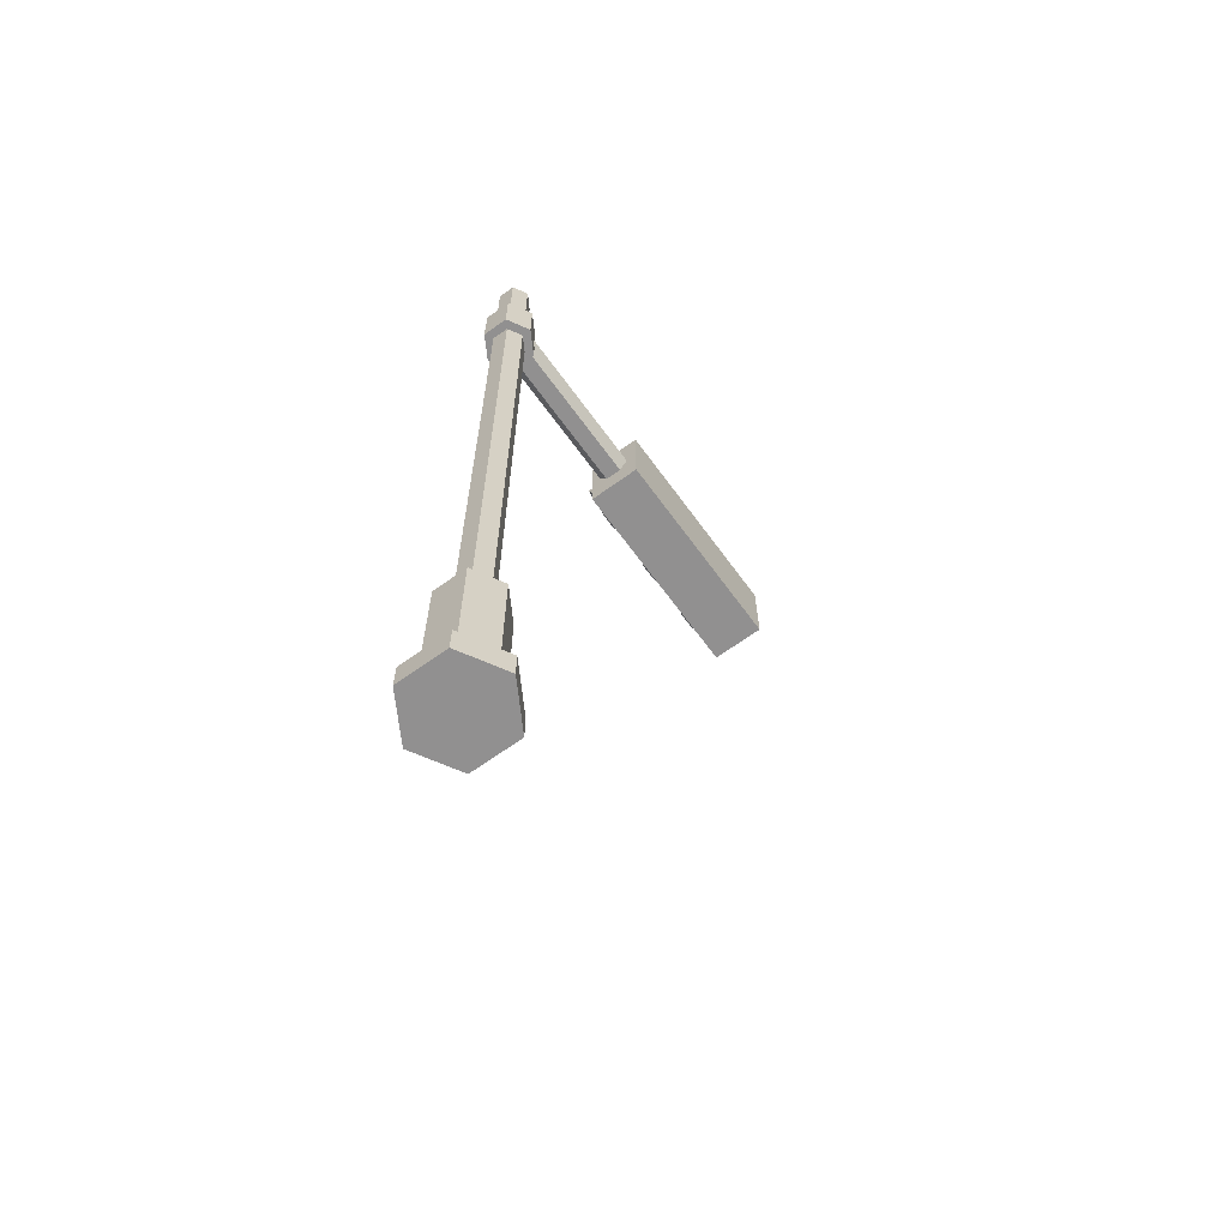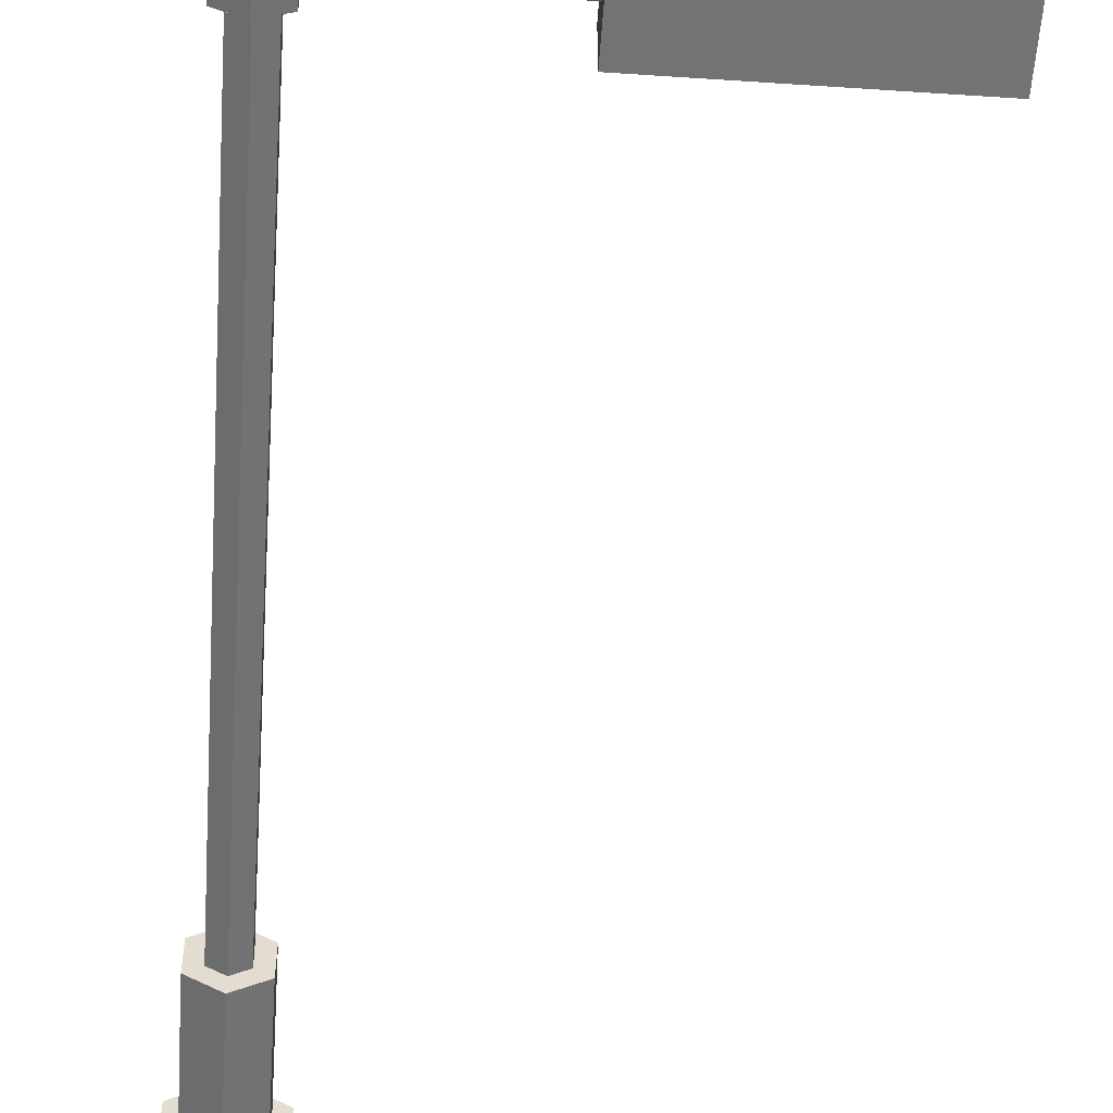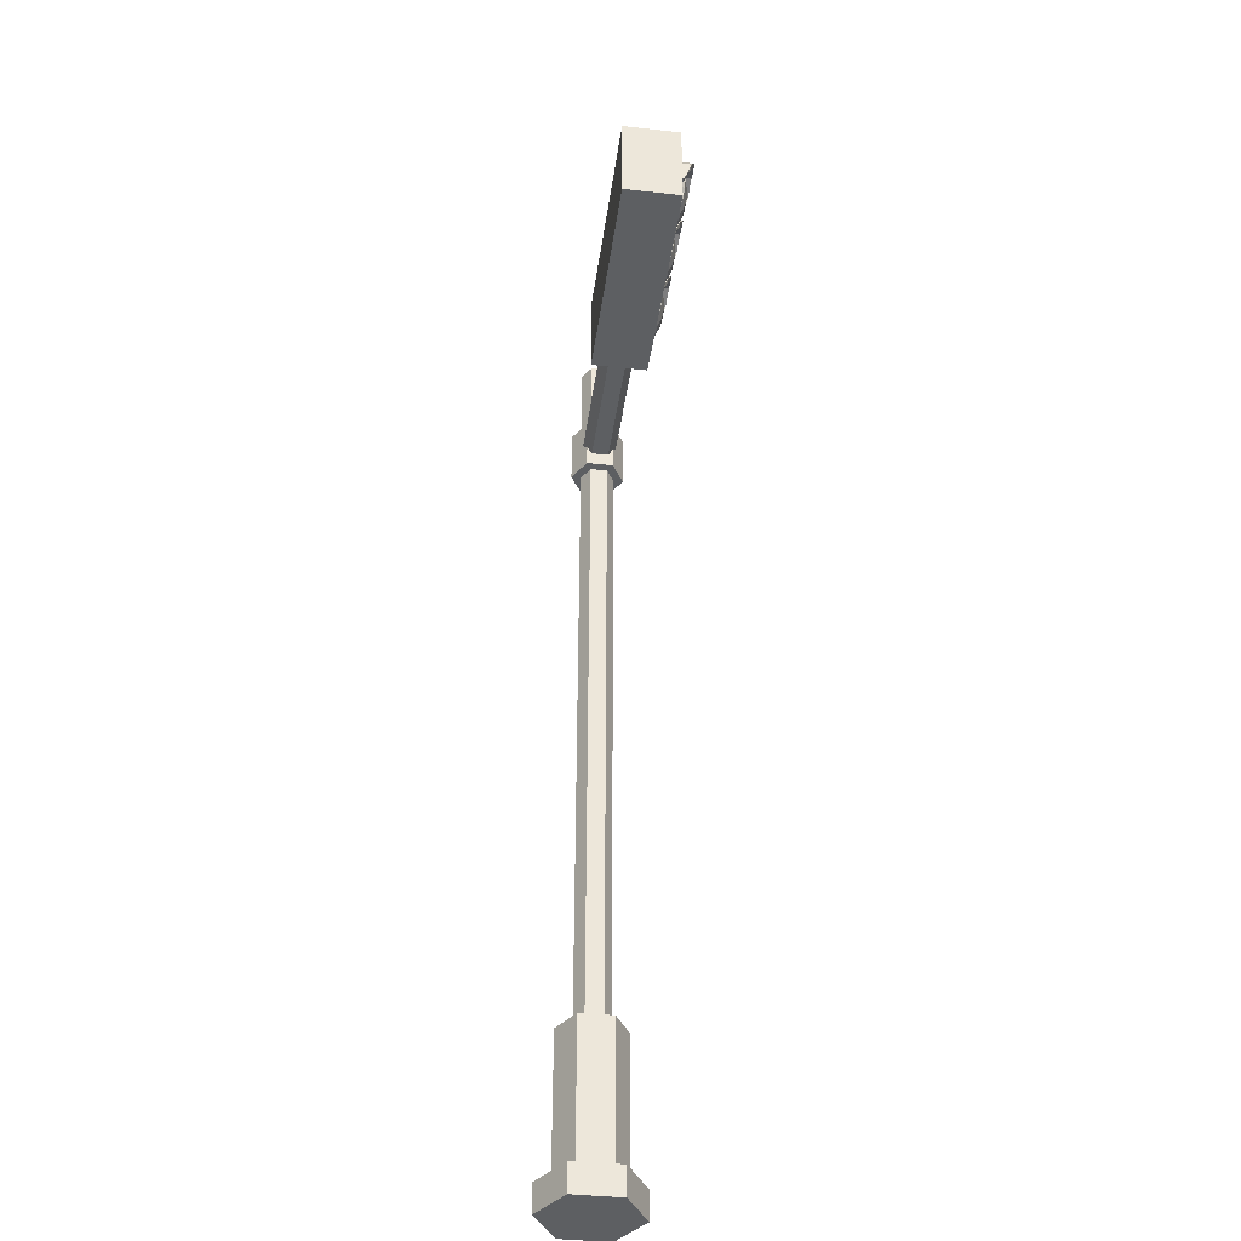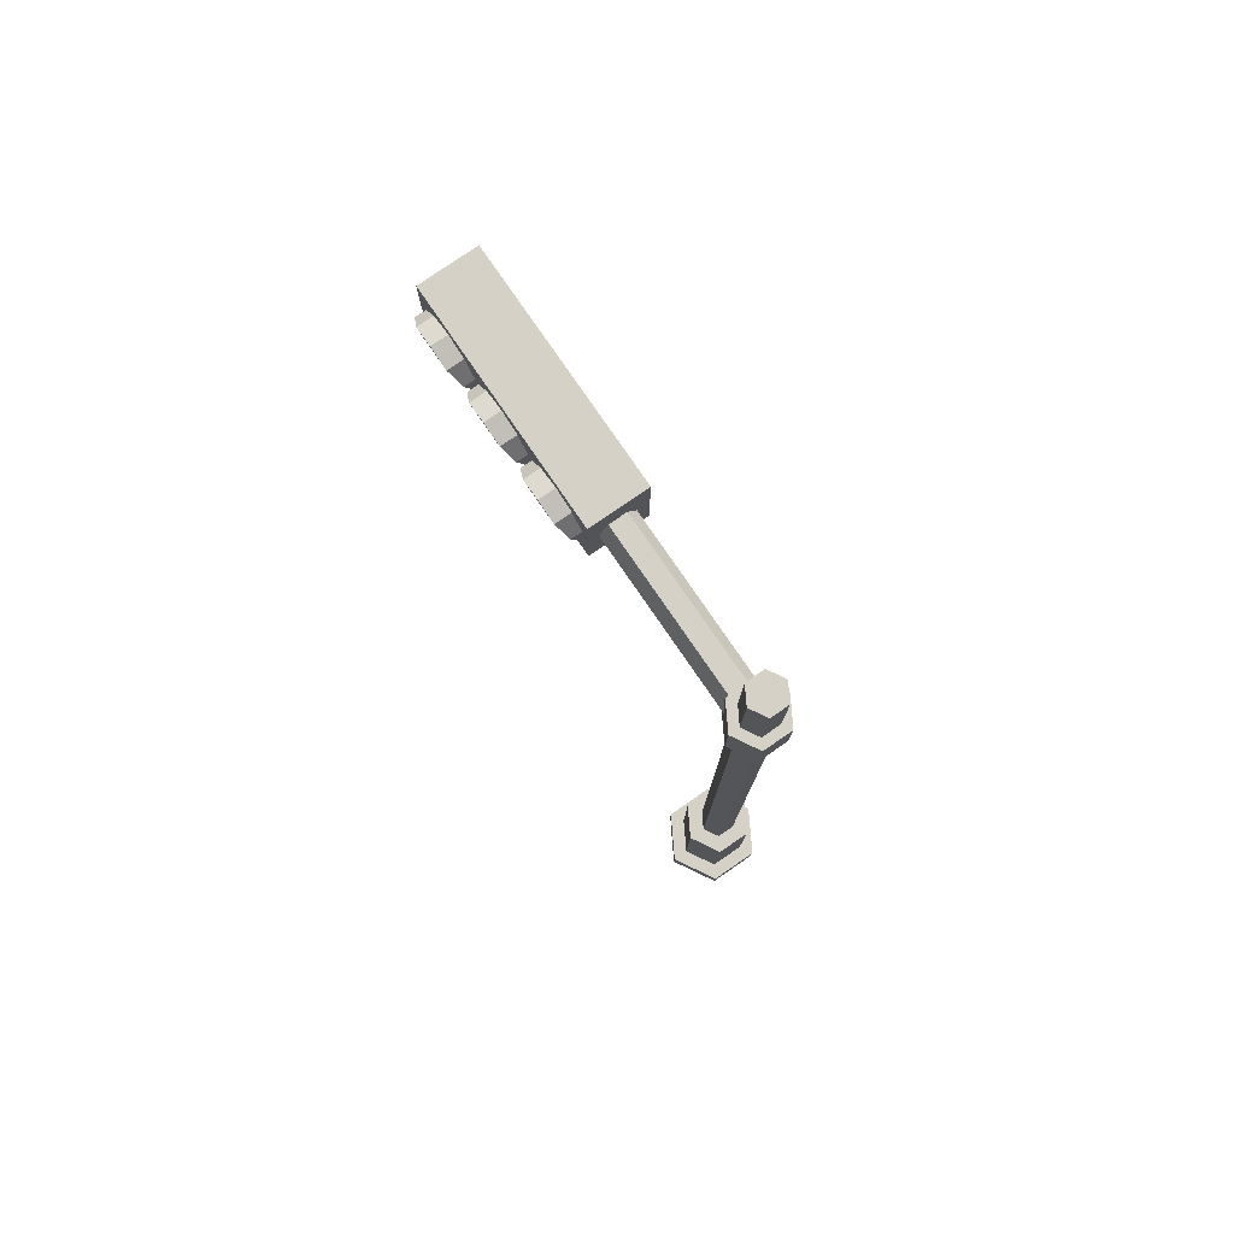
<metadata>
{"format":"obj","ext":"obj","renderer":"f3d","projection":"perspective","resolution":1024,"background":"white","views":[{"elev":-65.8,"azim":126.0,"up":"+Y"},{"elev":-55.7,"azim":176.0,"up":"+Z"},{"elev":-39.5,"azim":-97.8,"up":"+Y"},{"elev":78.9,"azim":55.5,"up":"+Y"}]}
</metadata>
<code>
v -0.1274 1.302 0.0775
v -0.0614 1.28 0.0763
v -0.0614 1.28 0.1383
v -0.1274 1.302 0.1395
v -0.0205 1.224 0.0587
v -0.0205 1.224 0.1207
v -0.0205 1.155 0.0347
v -0.0205 1.155 0.0967
v -0.2343 1.155 0.0347
v -0.2343 1.224 0.0587
v -0.2343 1.224 0.1207
v -0.2343 1.155 0.0967
v -0.1934 1.28 0.0763
v -0.1934 1.28 0.1383
v -0.1274 1.291 0.0775
v -0.1274 1.291 0.1395
v -0.0681 1.27 0.1372
v -0.0681 1.27 0.0751
v -0.0314 1.213 0.1207
v -0.0314 1.213 0.0587
v -0.0314 1.155 0.0967
v -0.0314 1.155 0.0347
v -0.2234 1.155 0.0347
v -0.2234 1.155 0.0967
v -0.2234 1.213 0.1207
v -0.2234 1.213 0.0587
v -0.1867 1.27 0.0751
v -0.1867 1.27 0.1372
v -0.358 1.302 0.0775
v -0.2919 1.28 0.0763
v -0.2919 1.28 0.1383
v -0.358 1.302 0.1395
v -0.2511 1.224 0.0587
v -0.2511 1.224 0.1207
v -0.2511 1.155 0.0347
v -0.2511 1.155 0.0967
v -0.4648 1.155 0.0347
v -0.4648 1.224 0.0587
v -0.4648 1.224 0.1207
v -0.4648 1.155 0.0967
v -0.424 1.28 0.0763
v -0.424 1.28 0.1383
v -0.358 1.291 0.0775
v -0.358 1.291 0.1395
v -0.2987 1.27 0.1372
v -0.2987 1.27 0.0751
v -0.262 1.213 0.1207
v -0.262 1.213 0.0587
v -0.262 1.155 0.0967
v -0.262 1.155 0.0347
v -0.454 1.155 0.0347
v -0.454 1.155 0.0967
v -0.454 1.213 0.1207
v -0.454 1.213 0.0587
v -0.4173 1.27 0.0751
v -0.4173 1.27 0.1372
v -0.5866 1.302 0.0775
v -0.5206 1.28 0.0763
v -0.5206 1.28 0.1383
v -0.5866 1.302 0.1395
v -0.4798 1.224 0.0587
v -0.4798 1.224 0.1207
v -0.4798 1.155 0.0347
v -0.4798 1.155 0.0967
v -0.6935 1.155 0.0347
v -0.6935 1.224 0.0587
v -0.6935 1.224 0.1207
v -0.6935 1.155 0.0967
v -0.6527 1.28 0.0763
v -0.6527 1.28 0.1383
v -0.5866 1.291 0.0775
v -0.5866 1.291 0.1395
v -0.5273 1.27 0.1372
v -0.5273 1.27 0.0751
v -0.4906 1.213 0.1207
v -0.4906 1.213 0.0587
v -0.4906 1.155 0.0967
v -0.4906 1.155 0.0347
v -0.6826 1.155 0.0347
v -0.6826 1.155 0.0967
v -0.6826 1.213 0.1207
v -0.6826 1.213 0.0587
v -0.646 1.27 0.0751
v -0.646 1.27 0.1372
v -0.3247 1.107 0.0865
v -0.2954 1.127 0.0865
v -0.3076 1.127 0.1009
v -0.3313 1.107 0.0943
v -0.2758 1.156 0.0865
v -0.2917 1.156 0.1054
v -0.2689 1.19 0.0865
v -0.2862 1.19 0.1069
v -0.2758 1.225 0.0865
v -0.2917 1.225 0.1054
v -0.2954 1.254 0.0865
v -0.3076 1.254 0.1009
v -0.3247 1.274 0.0865
v -0.3313 1.274 0.0943
v -0.3396 1.127 0.1099
v -0.3486 1.107 0.0992
v -0.3335 1.156 0.117
v -0.3314 1.19 0.1195
v -0.3335 1.225 0.117
v -0.3396 1.254 0.1099
v -0.3486 1.274 0.0992
v -0.379 1.127 0.1099
v -0.37 1.107 0.0992
v -0.3851 1.156 0.117
v -0.3872 1.19 0.1195
v -0.3851 1.225 0.117
v -0.379 1.254 0.1099
v -0.37 1.274 0.0992
v -0.411 1.127 0.1009
v -0.3873 1.107 0.0943
v -0.4268 1.156 0.1054
v -0.4324 1.19 0.1069
v -0.4268 1.225 0.1054
v -0.411 1.254 0.1009
v -0.3873 1.274 0.0943
v -0.4428 1.225 0.0865
v -0.4232 1.254 0.0865
v -0.3939 1.274 0.0865
v -0.3593 1.281 0.0865
v -0.3593 1.1 0.0865
v -0.3939 1.107 0.0865
v -0.4232 1.127 0.0865
v -0.4428 1.156 0.0865
v -0.4497 1.19 0.0865
v -0.552 1.107 0.0865
v -0.5226 1.127 0.0865
v -0.5348 1.127 0.1009
v -0.5586 1.107 0.0943
v -0.5031 1.156 0.0865
v -0.519 1.156 0.1054
v -0.4962 1.19 0.0865
v -0.5134 1.19 0.1069
v -0.5031 1.225 0.0865
v -0.519 1.225 0.1054
v -0.5226 1.254 0.0865
v -0.5348 1.254 0.1009
v -0.552 1.274 0.0865
v -0.5586 1.274 0.0943
v -0.5668 1.127 0.1099
v -0.5759 1.107 0.0992
v -0.5607 1.156 0.117
v -0.5586 1.19 0.1195
v -0.5607 1.225 0.117
v -0.5668 1.254 0.1099
v -0.5759 1.274 0.0992
v -0.6063 1.127 0.1099
v -0.5972 1.107 0.0992
v -0.6124 1.156 0.117
v -0.6145 1.19 0.1195
v -0.6124 1.225 0.117
v -0.6063 1.254 0.1099
v -0.5972 1.274 0.0992
v -0.6383 1.127 0.1009
v -0.6145 1.107 0.0943
v -0.6541 1.156 0.1054
v -0.6597 1.19 0.1069
v -0.6541 1.225 0.1054
v -0.6383 1.254 0.1009
v -0.6145 1.274 0.0943
v -0.67 1.225 0.0865
v -0.6505 1.254 0.0865
v -0.6211 1.274 0.0865
v -0.5866 1.281 0.0865
v -0.5866 1.1 0.0865
v -0.6211 1.107 0.0865
v -0.6505 1.127 0.0865
v -0.67 1.156 0.0865
v -0.6769 1.19 0.0865
v -0.0918 1.107 0.0865
v -0.0625 1.127 0.0865
v -0.0747 1.127 0.1009
v -0.0984 1.107 0.0943
v -0.0429 1.156 0.0865
v -0.0588 1.156 0.1054
v -0.036 1.19 0.0865
v -0.0532 1.19 0.1069
v -0.0429 1.225 0.0865
v -0.0588 1.225 0.1054
v -0.0625 1.254 0.0865
v -0.0747 1.254 0.1009
v -0.0918 1.274 0.0865
v -0.0984 1.274 0.0943
v -0.1066 1.127 0.1099
v -0.1157 1.107 0.0992
v -0.1006 1.156 0.117
v -0.0984 1.19 0.1195
v -0.1006 1.225 0.117
v -0.1066 1.254 0.1099
v -0.1157 1.274 0.0992
v -0.1461 1.127 0.1099
v -0.1371 1.107 0.0992
v -0.1522 1.156 0.117
v -0.1543 1.19 0.1195
v -0.1522 1.225 0.117
v -0.1461 1.254 0.1099
v -0.1371 1.274 0.0992
v -0.1781 1.127 0.1009
v -0.1543 1.107 0.0943
v -0.1939 1.156 0.1054
v -0.1995 1.19 0.1069
v -0.1939 1.225 0.1054
v -0.1781 1.254 0.1009
v -0.1543 1.274 0.0943
v -0.2099 1.225 0.0865
v -0.1903 1.254 0.0865
v -0.161 1.274 0.0865
v -0.1264 1.281 0.0865
v -0.1264 1.1 0.0865
v -0.161 1.107 0.0865
v -0.1903 1.127 0.0865
v -0.2099 1.156 0.0865
v -0.2167 1.19 0.0865
v -0.7209 1.335 0.0871
v -0.7209 1.335 -0.094
v -0.7209 1.045 -0.094
v -0.7209 1.045 0.0871
v 0.0035 1.335 -0.094
v 0.0035 1.045 -0.094
v 0.0035 1.335 0.0871
v 0.0035 1.045 0.0871
v -0.0097 1.059 0.0871
v -0.7077 1.059 0.0871
v 0.5846 -1.58 0.1575
v 0.5846 -1.486 0.1575
v 0.4482 -1.486 0.0787
v 0.4482 -1.58 0.0787
v 0.4482 -1.486 -0.0787
v 0.4482 -1.58 -0.0787
v 0.5846 -1.486 -0.1575
v 0.5846 -1.58 -0.1575
v 0.7209 -1.486 -0.0787
v 0.7209 -1.58 -0.0787
v 0.7209 -1.486 0.0787
v 0.6779 -1.486 0.0539
v 0.5846 -1.486 0.1078
v 0.7209 -1.58 0.0787
v 0.6779 -1.016 0.0539
v 0.5846 -1.016 0.1078
v 0.6779 -1.486 -0.0539
v 0.5846 -1.486 -0.1078
v 0.4912 -1.486 -0.0539
v 0.4912 -1.486 0.0539
v 0.6327 -1.016 0.0278
v 0.5846 -1.016 0.0556
v 0.6779 -1.016 -0.0539
v 0.5846 -1.016 -0.1078
v 0.4912 -1.016 -0.0539
v 0.4912 -1.016 0.0539
v 0.6327 -1.016 -0.0278
v 0.5846 -1.016 -0.0556
v 0.5364 -1.016 -0.0278
v 0.5364 -1.016 0.0278
v 0.5846 1.58 0.0556
v 0.6327 1.58 0.0278
v 0.6327 1.58 -0.0278
v 0.5846 1.58 -0.0556
v 0.5364 1.58 -0.0278
v 0.5364 1.58 0.0278
v 0.5656 1.19 0.0556
v 0.5656 1.238 0.0278
v -0.2809 1.238 0.0278
v -0.2809 1.19 0.0556
v -0.2809 1.142 0.0278
v -0.2809 1.238 -0.0278
v -0.2809 1.19 -0.0556
v -0.2809 1.142 -0.0278
v 0.5656 1.238 -0.0278
v 0.5656 1.19 -0.0556
v 0.5656 1.142 -0.0278
v 0.5656 1.142 0.0278
v 0.5846 1.096 0.0877
v 0.6605 1.096 0.0439
v 0.6605 1.283 0.0439
v 0.5846 1.283 0.0877
v 0.5086 1.283 0.0439
v 0.6605 1.283 -0.0439
v 0.5846 1.283 -0.0877
v 0.5086 1.283 -0.0439
v 0.6605 1.096 -0.0439
v 0.5846 1.096 -0.0877
v 0.5086 1.096 -0.0439
v 0.5086 1.096 0.0439
v -0.0097 1.32 0.0871
v -0.7077 1.32 0.0871
f 1 3 4
f 2 6 3
f 5 8 6
f 10 12 9
f 1 14 13
f 13 11 10
f 15 17 18
f 18 19 20
f 20 21 22
f 24 26 23
f 28 15 27
f 25 27 26
f 14 16 28
f 13 15 1
f 11 28 25
f 10 27 13
f 12 25 24
f 9 26 10
f 12 23 9
f 7 21 8
f 8 19 6
f 7 20 22
f 6 17 3
f 5 18 20
f 3 16 4
f 2 15 18
f 29 31 32
f 30 34 31
f 33 36 34
f 38 40 37
f 29 42 41
f 41 39 38
f 43 45 46
f 46 47 48
f 48 49 50
f 52 54 51
f 56 43 55
f 53 55 54
f 42 44 56
f 41 43 29
f 39 56 53
f 38 55 41
f 40 53 52
f 37 54 38
f 40 51 37
f 35 49 36
f 36 47 34
f 35 48 50
f 34 45 31
f 33 46 48
f 31 44 32
f 30 43 46
f 57 59 60
f 58 62 59
f 61 64 62
f 66 68 65
f 57 70 69
f 69 67 66
f 71 73 74
f 74 75 76
f 76 77 78
f 80 82 79
f 84 71 83
f 81 83 82
f 70 72 84
f 69 71 57
f 67 84 81
f 66 83 69
f 68 81 80
f 65 82 66
f 68 79 65
f 63 77 64
f 64 75 62
f 63 76 78
f 62 73 59
f 61 74 76
f 59 72 60
f 58 71 74
f 85 87 88
f 86 90 87
f 89 92 90
f 93 92 91
f 95 94 93
f 97 96 95
f 88 99 100
f 87 101 99
f 90 102 101
f 94 102 92
f 96 103 94
f 98 104 96
f 99 107 100
f 99 108 106
f 102 108 101
f 102 110 109
f 104 110 103
f 104 112 111
f 106 114 107
f 108 113 106
f 109 115 108
f 109 117 116
f 110 118 117
f 111 119 118
f 121 123 120
f 123 95 120
f 95 91 120
f 91 86 120
f 120 85 124
f 120 125 126
f 126 128 120
f 124 85 88
f 97 123 98
f 124 88 100
f 98 123 105
f 124 100 107
f 105 123 112
f 124 107 114
f 112 123 119
f 124 114 125
f 113 125 114
f 115 126 113
f 116 127 115
f 116 120 128
f 117 121 120
f 118 122 121
f 119 123 122
f 129 131 132
f 130 134 131
f 133 136 134
f 137 136 135
f 139 138 137
f 141 140 139
f 132 143 144
f 131 145 143
f 134 146 145
f 138 146 136
f 140 147 138
f 142 148 140
f 144 150 151
f 145 150 143
f 145 153 152
f 147 153 146
f 147 155 154
f 149 155 148
f 150 158 151
f 152 157 150
f 153 159 152
f 153 161 160
f 154 162 161
f 155 163 162
f 165 167 164
f 167 139 164
f 164 137 135
f 164 133 130
f 164 129 168
f 168 170 164
f 164 171 172
f 168 129 132
f 141 167 142
f 168 132 144
f 142 167 149
f 168 144 151
f 149 167 156
f 168 151 158
f 156 167 163
f 168 158 169
f 157 169 158
f 159 170 157
f 160 171 159
f 160 164 172
f 161 165 164
f 162 166 165
f 163 167 166
f 173 175 176
f 174 178 175
f 177 180 178
f 181 180 179
f 183 182 181
f 185 184 183
f 176 187 188
f 175 189 187
f 178 190 189
f 182 190 180
f 184 191 182
f 186 192 184
f 187 195 188
f 187 196 194
f 190 196 189
f 190 198 197
f 192 198 191
f 193 199 192
f 194 202 195
f 196 201 194
f 197 203 196
f 197 205 204
f 198 206 205
f 199 207 206
f 209 211 208
f 211 183 208
f 183 179 208
f 179 174 208
f 208 173 212
f 208 213 214
f 214 216 208
f 212 173 176
f 185 211 186
f 212 176 188
f 186 211 193
f 212 188 195
f 193 211 200
f 212 195 202
f 200 211 207
f 212 202 213
f 201 213 202
f 203 214 201
f 204 215 203
f 204 208 216
f 205 209 208
f 206 210 209
f 207 211 210
f 218 220 217
f 221 219 218
f 221 224 222
f 219 224 220
f 221 217 223
f 227 229 230
f 230 231 232
f 232 233 234
f 233 236 234
f 237 227 240
f 235 240 236
f 227 232 234
f 227 236 240
f 238 242 239
f 243 241 238
f 243 250 249
f 245 250 244
f 246 251 245
f 239 252 246
f 258 260 257
f 260 262 257
f 248 262 256
f 256 261 255
f 255 260 254
f 254 259 253
f 253 258 247
f 248 258 257
f 264 266 263
f 267 265 268
f 267 269 270
f 271 265 264
f 272 268 271
f 273 269 272
f 274 270 273
f 263 267 274
f 275 277 278
f 278 280 279
f 279 281 282
f 276 280 277
f 283 281 280
f 285 281 284
f 286 282 285
f 275 279 286
f 286 284 275
f 284 276 275
f 1 2 3
f 2 5 6
f 5 7 8
f 10 11 12
f 1 4 14
f 13 14 11
f 15 16 17
f 18 17 19
f 20 19 21
f 24 25 26
f 28 16 15
f 25 28 27
f 14 4 16
f 13 27 15
f 11 14 28
f 10 26 27
f 12 11 25
f 9 23 26
f 12 24 23
f 7 22 21
f 8 21 19
f 7 5 20
f 6 19 17
f 5 2 18
f 3 17 16
f 2 1 15
f 29 30 31
f 30 33 34
f 33 35 36
f 38 39 40
f 29 32 42
f 41 42 39
f 43 44 45
f 46 45 47
f 48 47 49
f 52 53 54
f 56 44 43
f 53 56 55
f 42 32 44
f 41 55 43
f 39 42 56
f 38 54 55
f 40 39 53
f 37 51 54
f 40 52 51
f 35 50 49
f 36 49 47
f 35 33 48
f 34 47 45
f 33 30 46
f 31 45 44
f 30 29 43
f 57 58 59
f 58 61 62
f 61 63 64
f 66 67 68
f 57 60 70
f 69 70 67
f 71 72 73
f 74 73 75
f 76 75 77
f 80 81 82
f 84 72 71
f 81 84 83
f 70 60 72
f 69 83 71
f 67 70 84
f 66 82 83
f 68 67 81
f 65 79 82
f 68 80 79
f 63 78 77
f 64 77 75
f 63 61 76
f 62 75 73
f 61 58 74
f 59 73 72
f 58 57 71
f 85 86 87
f 86 89 90
f 89 91 92
f 93 94 92
f 95 96 94
f 97 98 96
f 88 87 99
f 87 90 101
f 90 92 102
f 94 103 102
f 96 104 103
f 98 105 104
f 99 106 107
f 99 101 108
f 102 109 108
f 102 103 110
f 104 111 110
f 104 105 112
f 106 113 114
f 108 115 113
f 109 116 115
f 109 110 117
f 110 111 118
f 111 112 119
f 121 122 123
f 123 97 95
f 95 93 91
f 91 89 86
f 120 86 85
f 120 124 125
f 126 127 128
f 113 126 125
f 115 127 126
f 116 128 127
f 116 117 120
f 117 118 121
f 118 119 122
f 129 130 131
f 130 133 134
f 133 135 136
f 137 138 136
f 139 140 138
f 141 142 140
f 132 131 143
f 131 134 145
f 134 136 146
f 138 147 146
f 140 148 147
f 142 149 148
f 144 143 150
f 145 152 150
f 145 146 153
f 147 154 153
f 147 148 155
f 149 156 155
f 150 157 158
f 152 159 157
f 153 160 159
f 153 154 161
f 154 155 162
f 155 156 163
f 165 166 167
f 167 141 139
f 164 139 137
f 164 135 133
f 164 130 129
f 168 169 170
f 164 170 171
f 157 170 169
f 159 171 170
f 160 172 171
f 160 161 164
f 161 162 165
f 162 163 166
f 173 174 175
f 174 177 178
f 177 179 180
f 181 182 180
f 183 184 182
f 185 186 184
f 176 175 187
f 175 178 189
f 178 180 190
f 182 191 190
f 184 192 191
f 186 193 192
f 187 194 195
f 187 189 196
f 190 197 196
f 190 191 198
f 192 199 198
f 193 200 199
f 194 201 202
f 196 203 201
f 197 204 203
f 197 198 205
f 198 199 206
f 199 200 207
f 209 210 211
f 211 185 183
f 183 181 179
f 179 177 174
f 208 174 173
f 208 212 213
f 214 215 216
f 201 214 213
f 203 215 214
f 204 216 215
f 204 205 208
f 205 206 209
f 206 207 210
f 218 219 220
f 221 222 219
f 221 223 224
f 219 222 224
f 221 218 217
f 227 228 229
f 230 229 231
f 232 231 233
f 233 235 236
f 237 228 227
f 235 237 240
f 227 230 232
f 227 234 236
f 238 241 242
f 243 249 241
f 243 244 250
f 245 251 250
f 246 252 251
f 239 242 252
f 258 259 260
f 260 261 262
f 248 257 262
f 256 262 261
f 255 261 260
f 254 260 259
f 253 259 258
f 248 247 258
f 264 265 266
f 267 266 265
f 267 268 269
f 271 268 265
f 272 269 268
f 273 270 269
f 274 267 270
f 263 266 267
f 275 276 277
f 278 277 280
f 279 280 281
f 276 283 280
f 283 284 281
f 285 282 281
f 286 279 282
f 275 278 279
f 286 285 284
f 284 283 276
f 224 226 220
f 237 239 228
f 235 238 237
f 233 243 235
f 231 244 233
f 231 246 245
f 229 239 246
f 241 248 242
f 249 247 241
f 250 253 249
f 250 255 254
f 252 255 251
f 252 248 256
f 288 225 287
f 217 287 223
f 224 287 225
f 220 288 217
f 224 225 226
f 237 238 239
f 235 243 238
f 233 244 243
f 231 245 244
f 231 229 246
f 229 228 239
f 241 247 248
f 249 253 247
f 250 254 253
f 250 251 255
f 252 256 255
f 252 242 248
f 288 226 225
f 217 288 287
f 224 223 287
f 220 226 288

</code>
